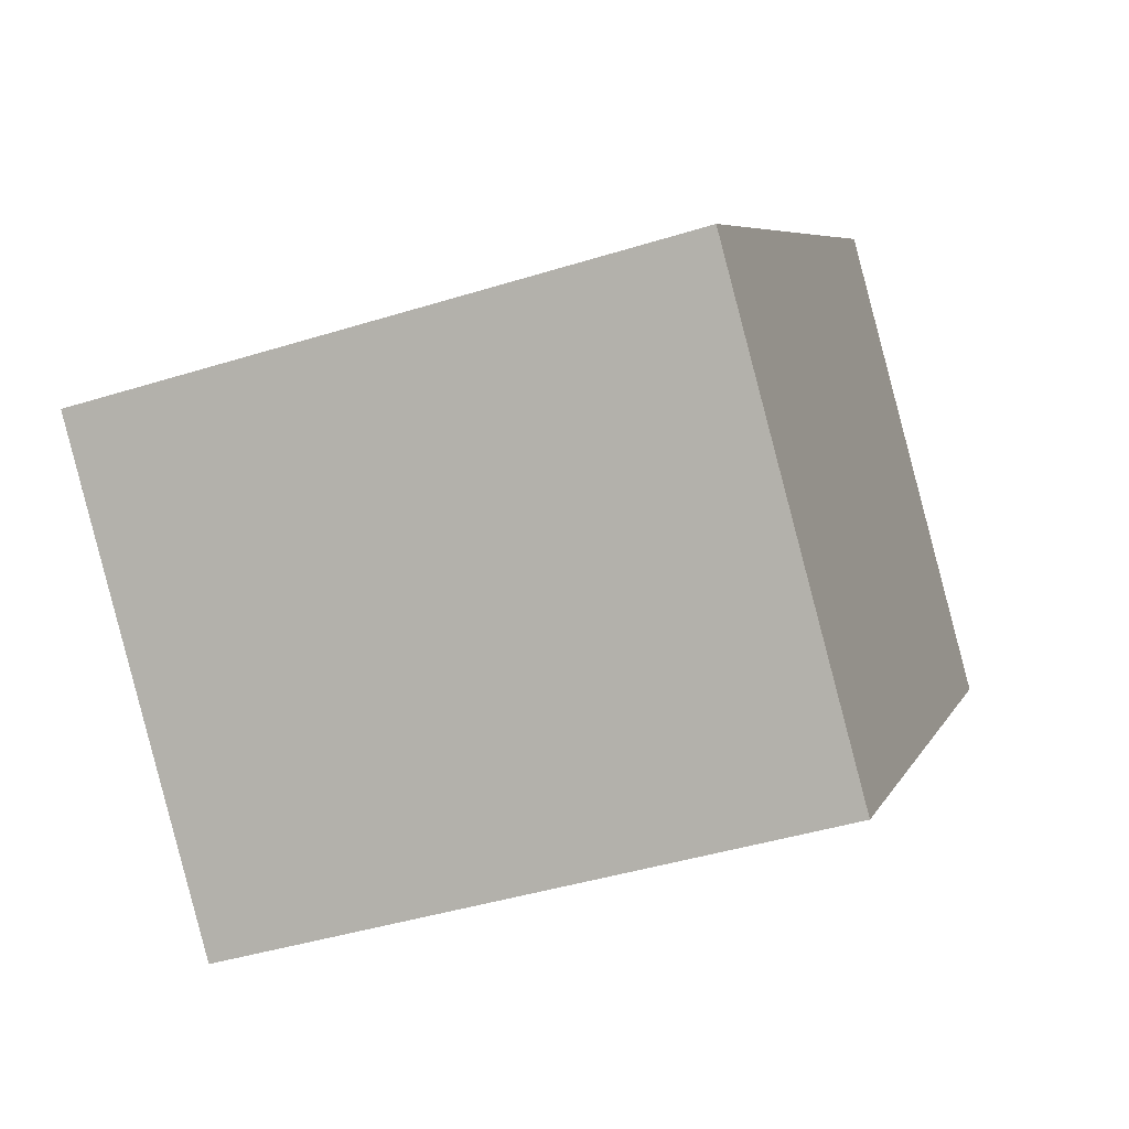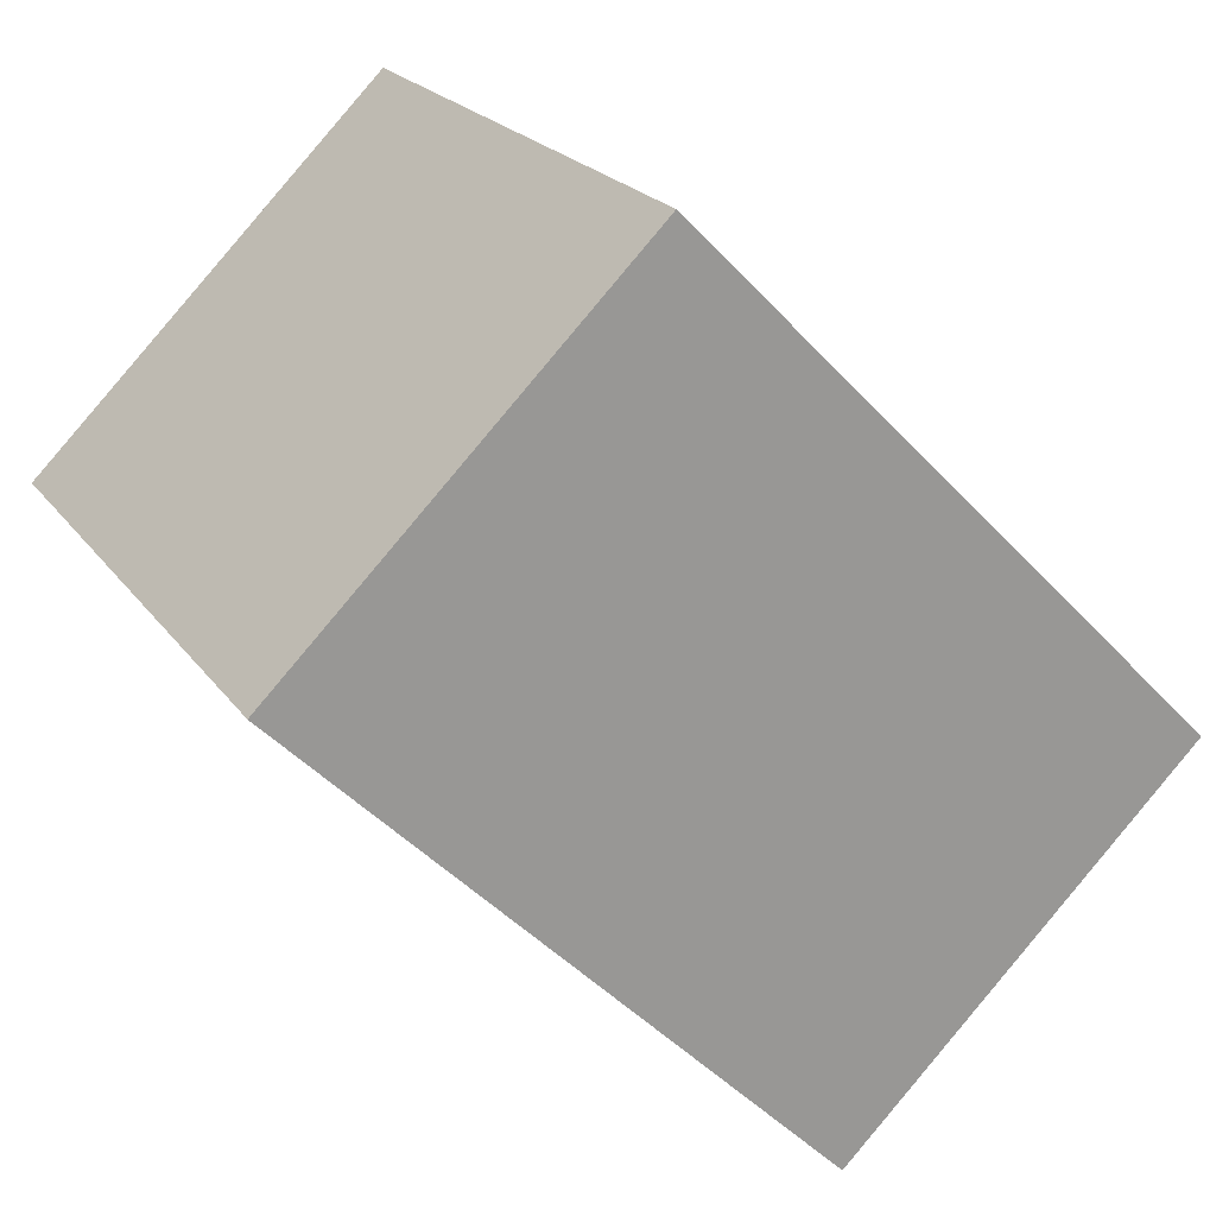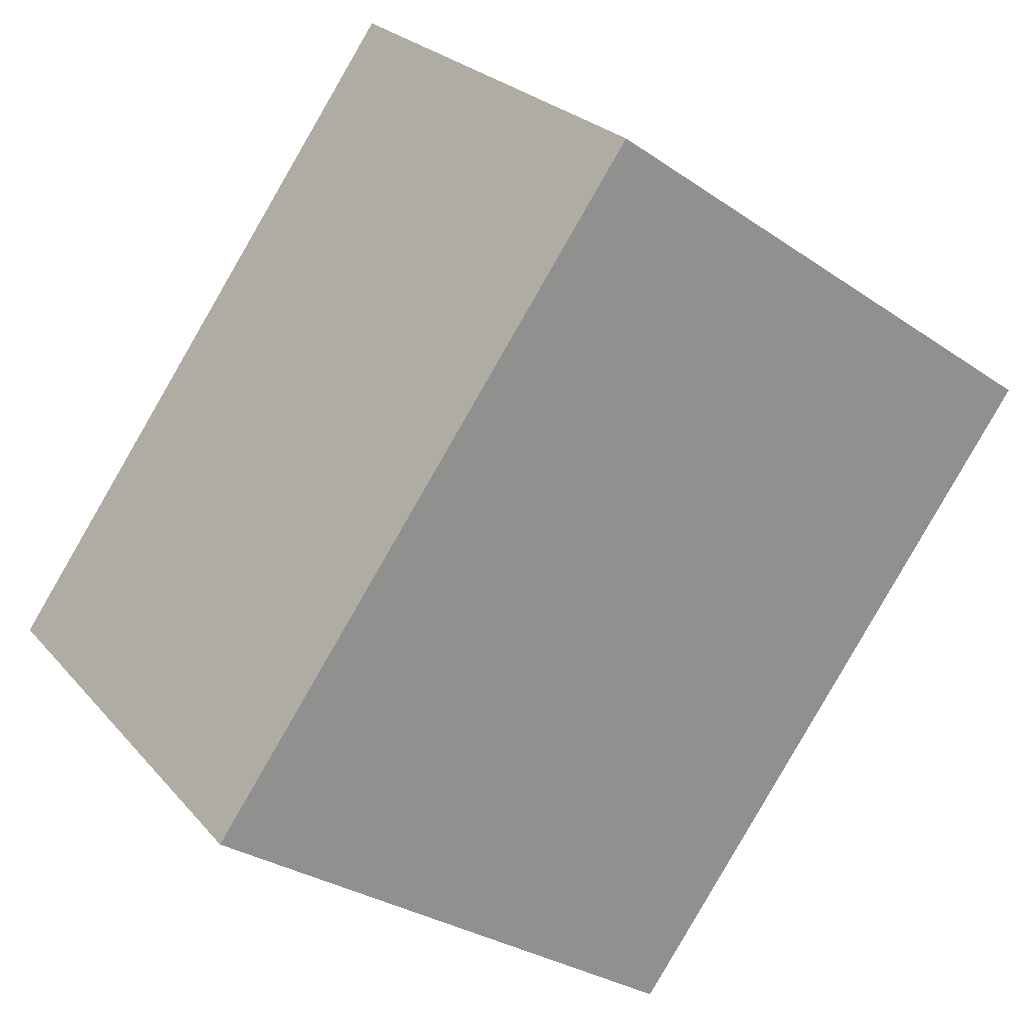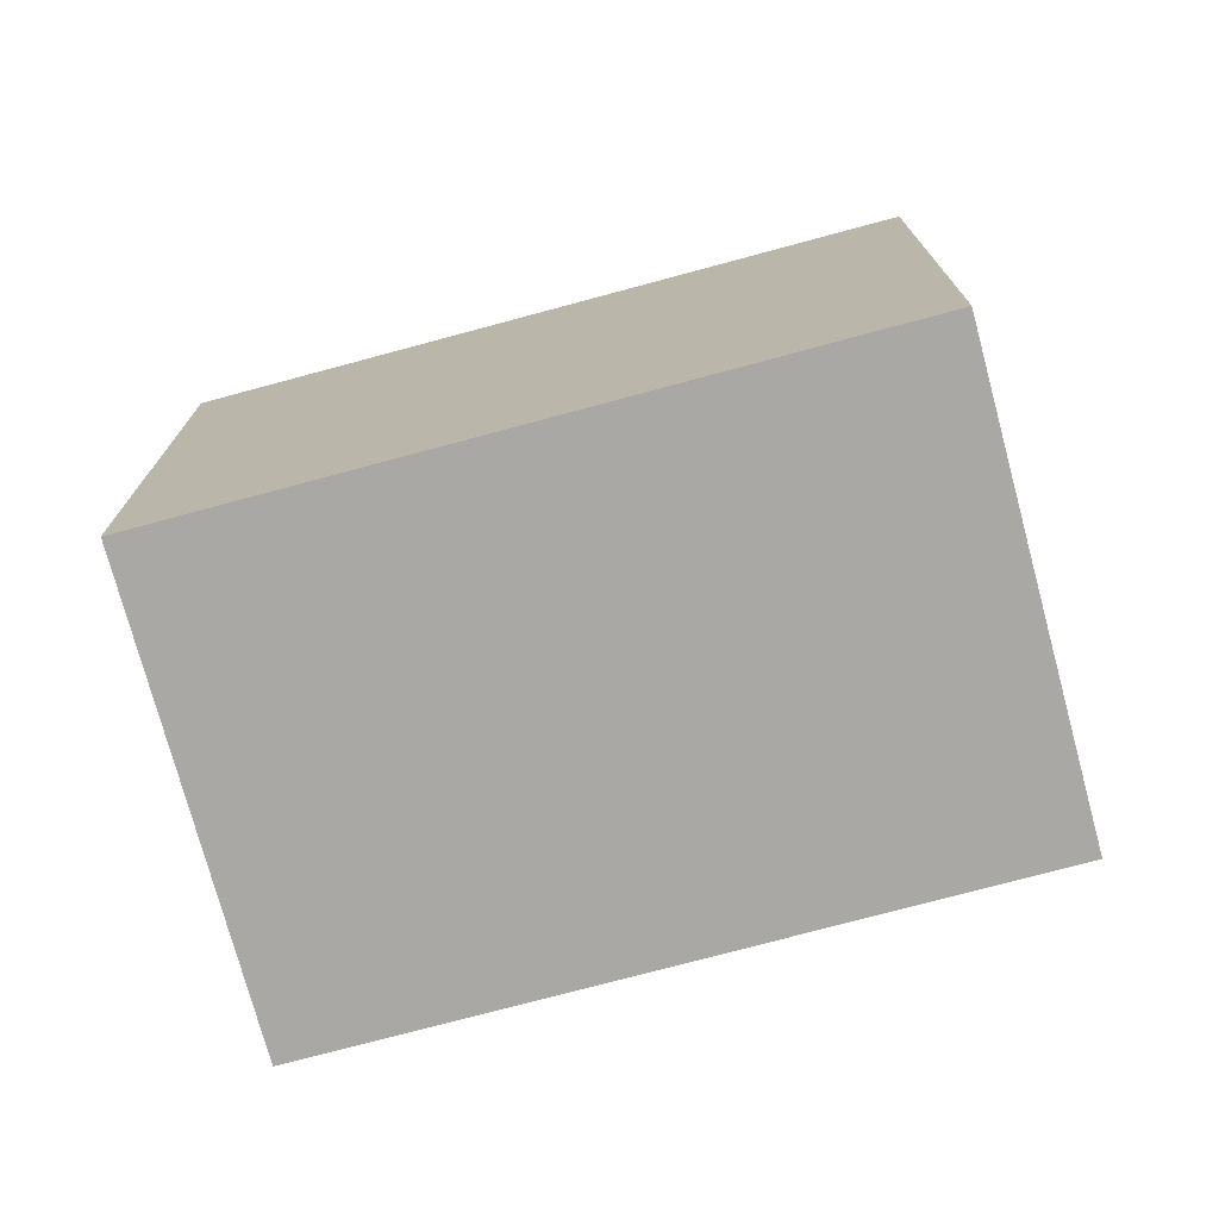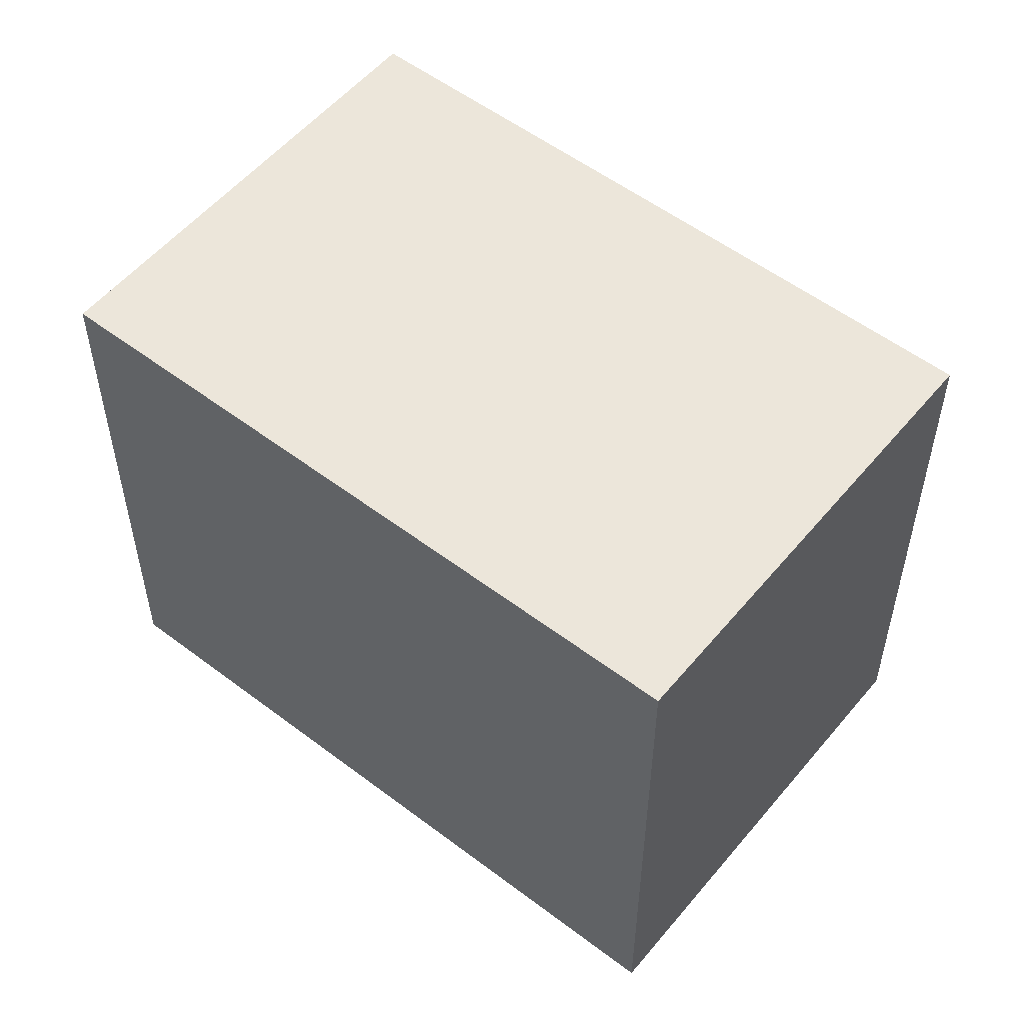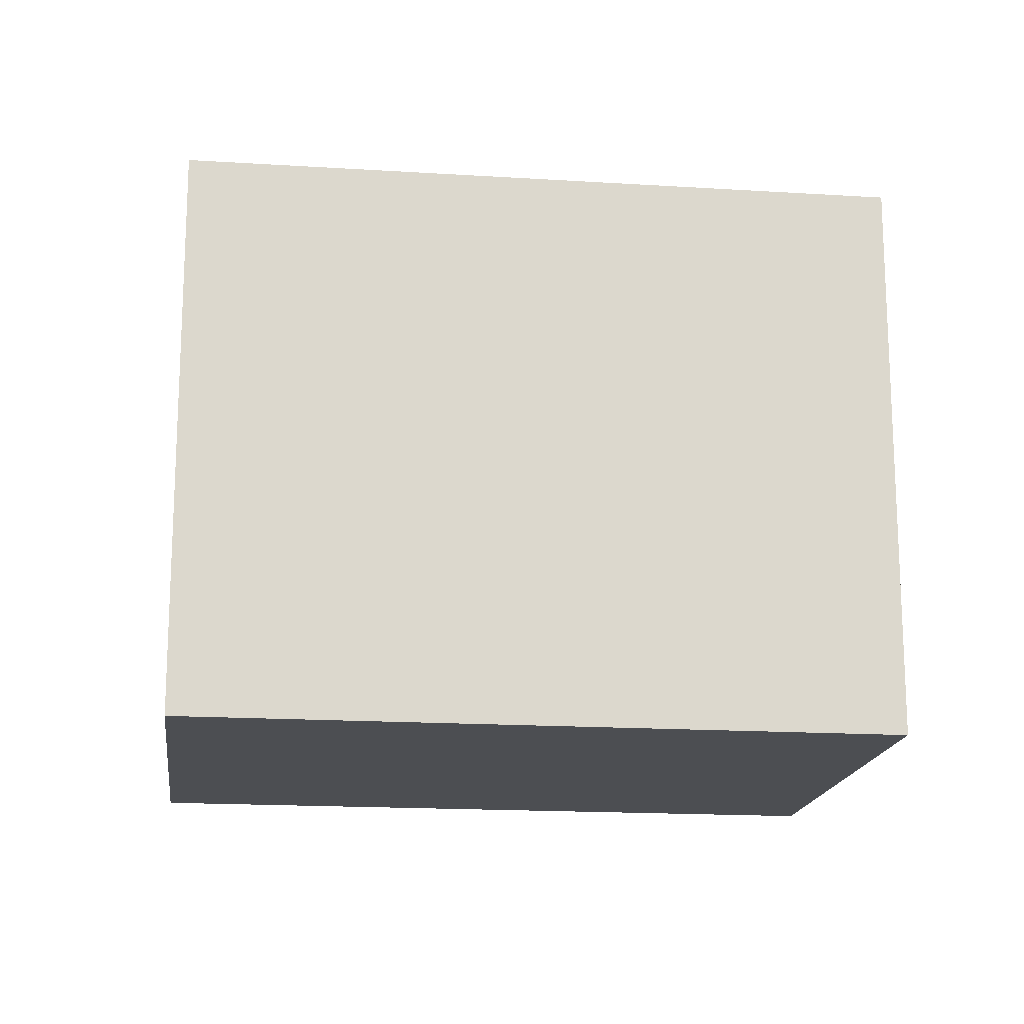
<metadata>
{"format":"obj","ext":"obj","renderer":"f3d","projection":"perspective","resolution":1024,"background":"white","views":[{"elev":-41.5,"azim":-69.2,"up":"+Z"},{"elev":21.5,"azim":154.4,"up":"+Z"},{"elev":-29.7,"azim":44.7,"up":"+Z"},{"elev":-75.0,"azim":149.7,"up":"+Y"},{"elev":54.4,"azim":-6.5,"up":"+Y"},{"elev":-16.9,"azim":127.4,"up":"+Y"}]}
</metadata>
<code>
v  0.0002998 14.08 -0.0004466
v  11.97 14.08 -4.629
v  8.367 14.08 -8.277
v  3.245 14.08 3.283
v  5.021 14.08 5.082
v  15.37 14.08 -1.184
v  10.61 14.08 10.74
v  20.81 14.08 4.32
v  13.38 14.08 11.65
v  12.44 14.08 12.59
v  8.367 5.068e-16 -8.276
v  3.244 -2.011e-16 3.283
v  0 0 0
v  5.021 -3.112e-16 5.082
v  10.61 -6.576e-16 10.74
v  12.44 -7.707e-16 12.59
v  13.38 -7.135e-16 11.65
v  20.81 -2.646e-16 4.321
v  11.97 2.834e-16 -4.629
v  15.37 7.245e-17 -1.183
g defaultobject
f 1 2 3
f 2 1 4
f 2 4 5
f 2 5 6
f 6 5 7
f 6 7 8
f 8 7 9
f 9 7 10
f 11 12 13
f 12 11 14
f 14 11 15
f 15 11 16
f 16 11 17
f 17 11 18
f 18 11 19
f 18 19 20
f 17 10 16
f 10 17 9
f 18 9 17
f 9 18 8
f 20 8 18
f 8 20 6
f 19 6 20
f 6 19 2
f 11 2 19
f 2 11 3
f 1 11 13
f 11 1 3
f 4 13 12
f 13 4 1
f 5 12 14
f 12 5 4
f 7 14 15
f 14 7 5
f 10 15 16
f 15 10 7

</code>
